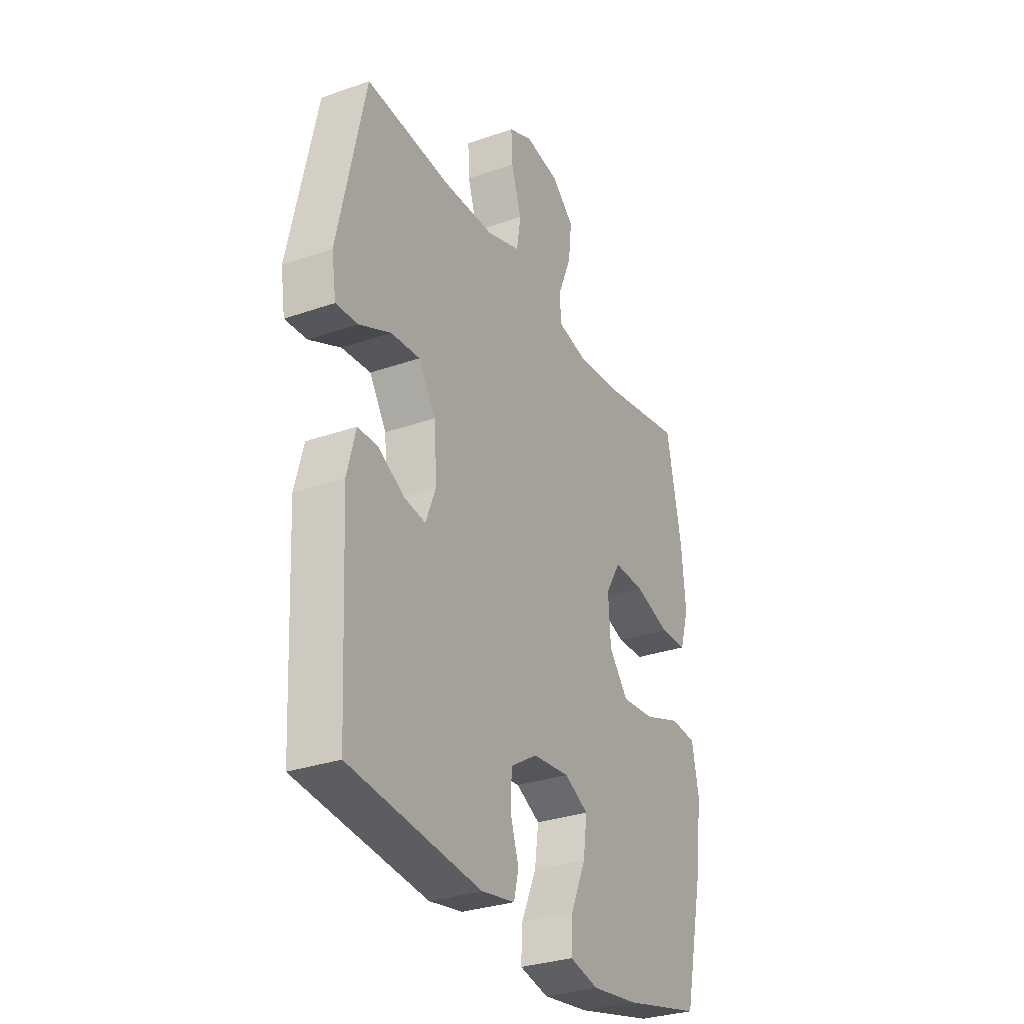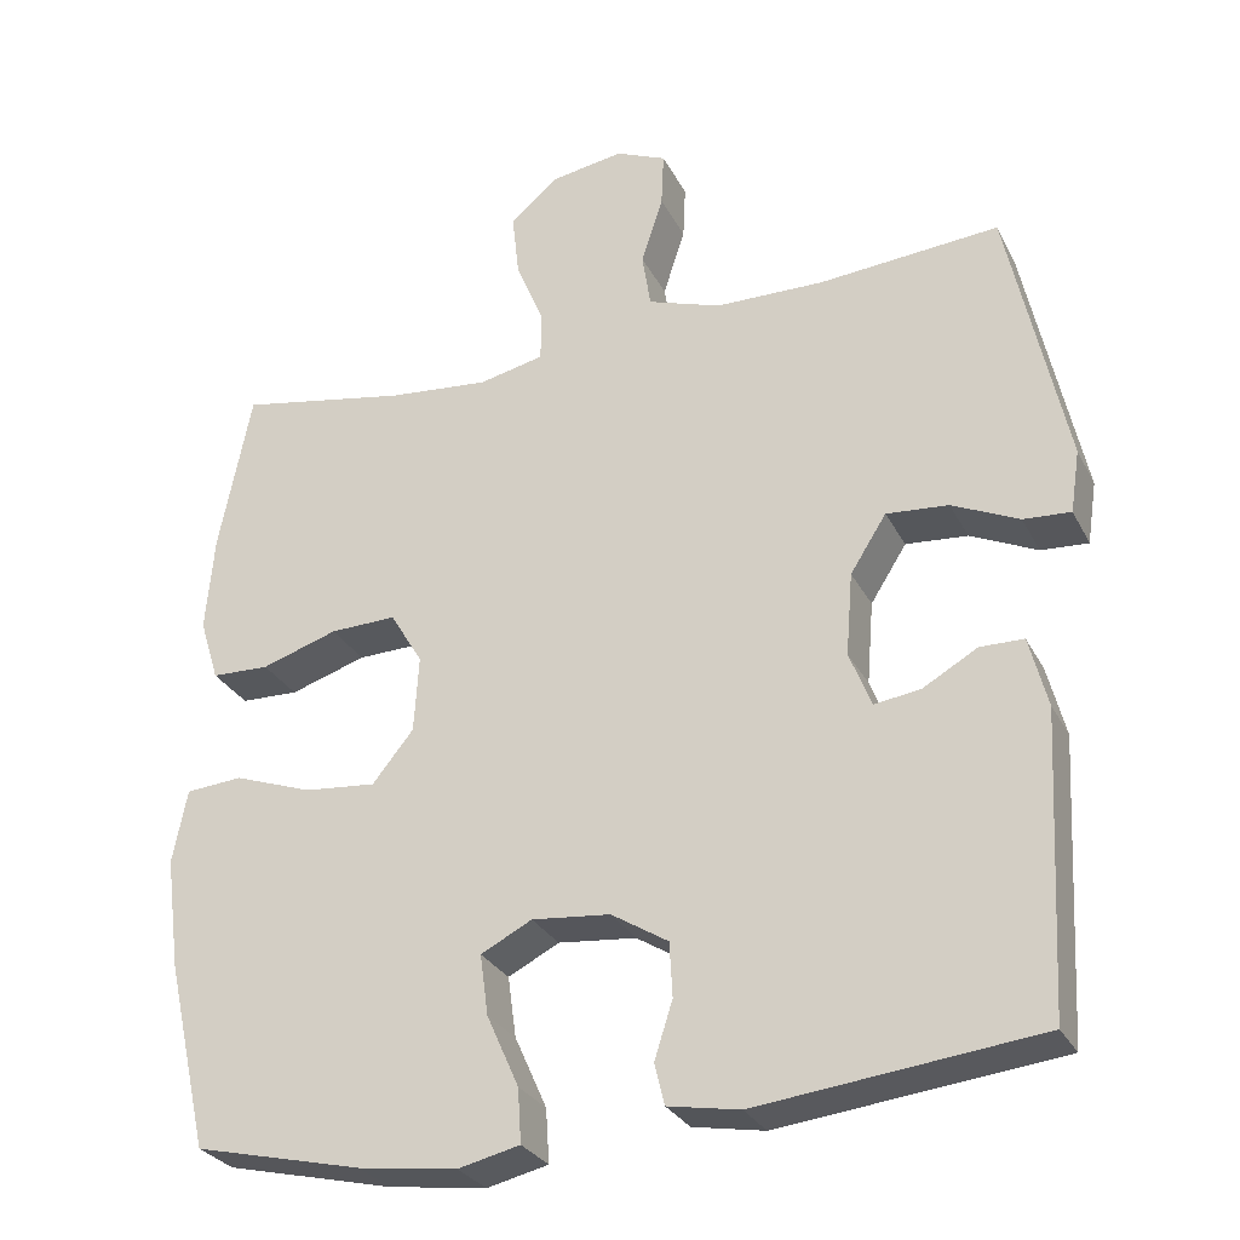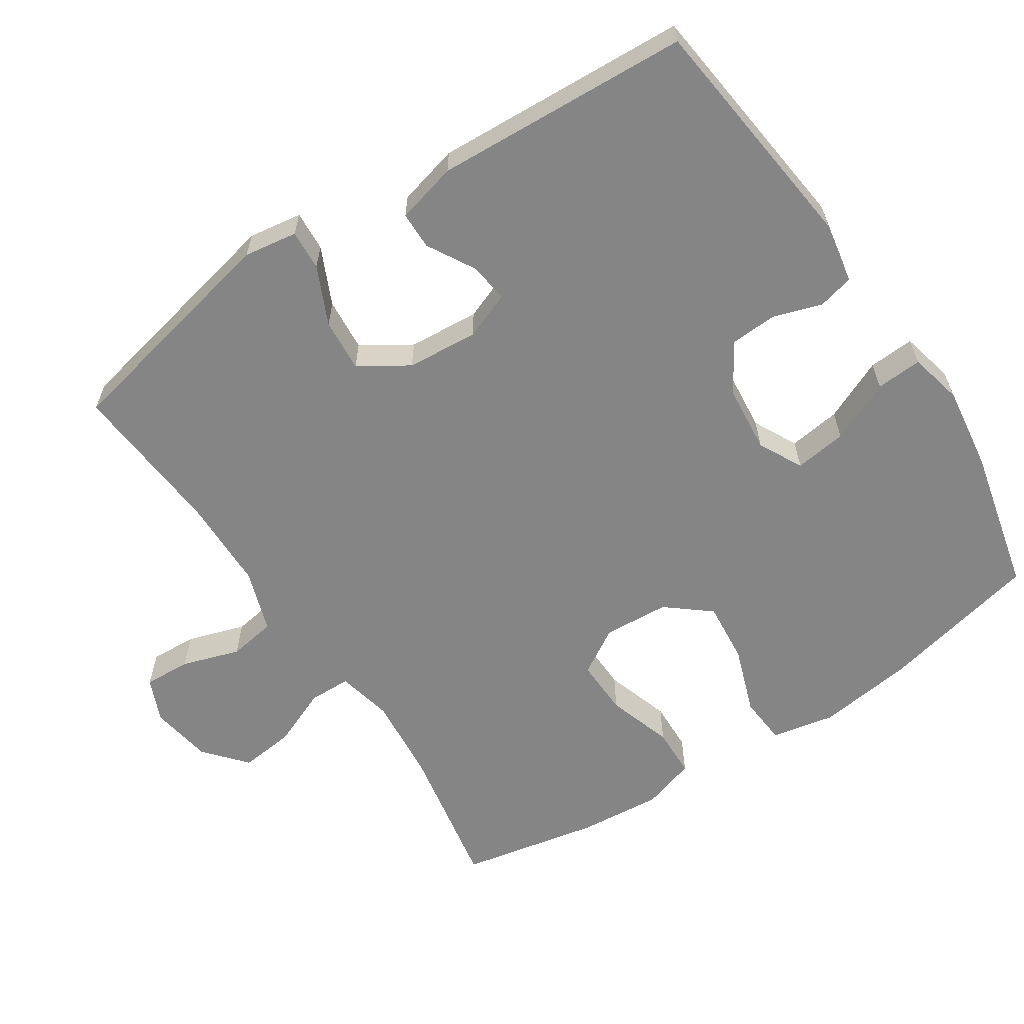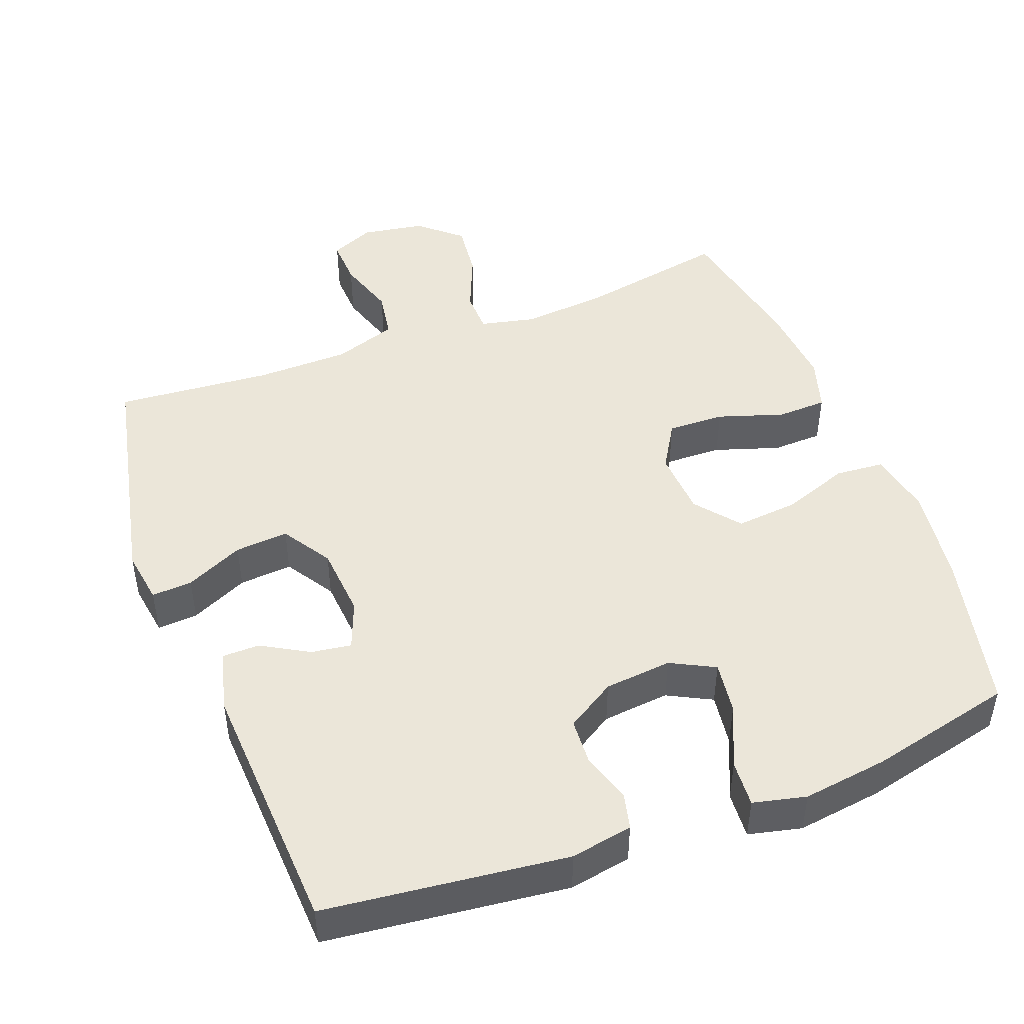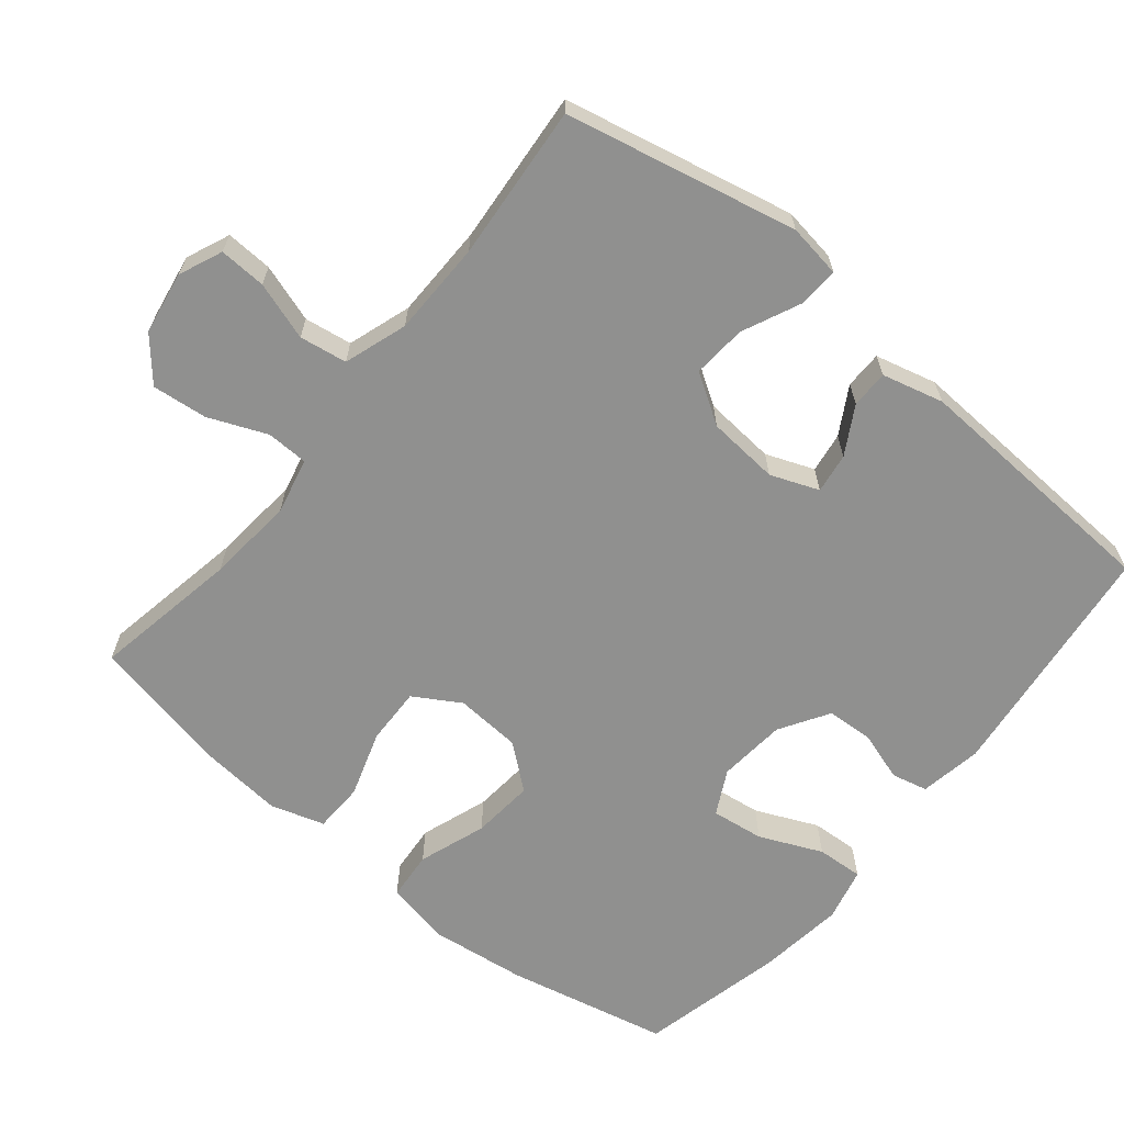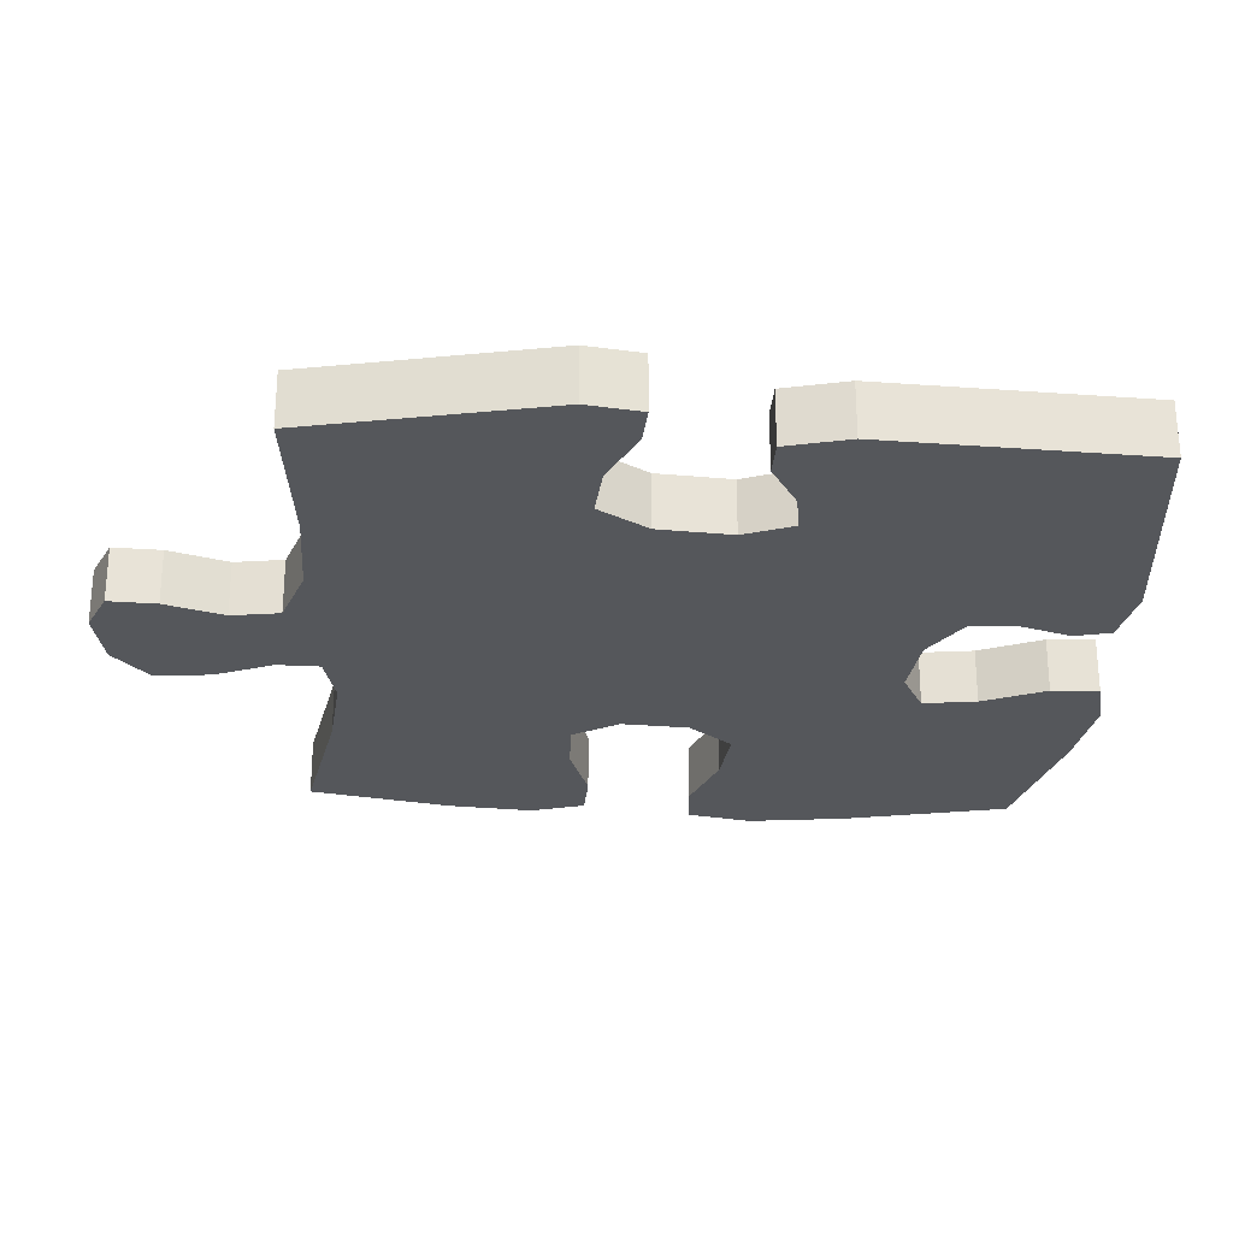
<metadata>
{"format":"obj","ext":"obj","renderer":"f3d","projection":"perspective","resolution":1024,"background":"white","views":[{"elev":-30.3,"azim":117.0,"up":"+Z"},{"elev":-28.5,"azim":22.7,"up":"+Z"},{"elev":-61.7,"azim":123.3,"up":"+Y"},{"elev":47.5,"azim":159.2,"up":"+Y"},{"elev":-65.5,"azim":50.6,"up":"+Y"},{"elev":-27.0,"azim":86.4,"up":"+Y"}]}
</metadata>
<code>
o path1868
v -0.5352 0.0375 0.2803
v -0.5455 0.0375 0.1624
v -0.5221 0.0375 0.08635
v -0.4514 0.0375 0.08434
v -0.3584 0.0375 0.1147
v -0.2779 0.0375 0.1173
v -0.2383 0.0375 0.05209
v -0.2443 0.0375 -0.04137
v -0.2945 0.0375 -0.1035
v -0.3821 0.0375 -0.09557
v -0.4778 0.0375 -0.06193
v -0.5469 0.0375 -0.06776
v -0.5648 0.0375 -0.1578
v -0.547 0.0375 -0.2949
v -0.4956 0.0375 -0.5237
v -0.2905 0.0375 -0.5713
v -0.1694 0.0375 -0.5873
v -0.09404 0.0375 -0.5696
v -0.09825 0.0375 -0.5039
v -0.1375 0.0375 -0.4159
v -0.1476 0.0375 -0.3415
v -0.08513 0.0375 -0.3092
v 0.01081 0.0375 -0.3185
v 0.08047 0.0375 -0.3614
v 0.08407 0.0375 -0.4279
v 0.06184 0.0375 -0.4977
v 0.074 0.0375 -0.5483
v 0.1619 0.0375 -0.5638
v 0.5061 0.0375 -0.5237
v 0.5246 0.0375 -0.1597
v 0.5023 0.0375 -0.07296
v 0.4489 0.0375 -0.07248
v 0.382 0.0375 -0.1107
v 0.3252 0.0375 -0.119
v 0.2984 0.0375 -0.05097
v 0.3066 0.0375 0.05049
v 0.3507 0.0375 0.12
v 0.4265 0.0375 0.1142
v 0.5086 0.0375 0.07677
v 0.5662 0.0375 0.07331
v 0.5777 0.0375 0.1495
v 0.5061 0.0375 0.4782
v 0.2857 0.0375 0.4594
v 0.1526 0.0375 0.4609
v 0.0631 0.0375 0.4907
v 0.05245 0.0375 0.5581
v 0.07906 0.0375 0.6403
v 0.08209 0.0375 0.7069
v 0.02037 0.0375 0.7331
v -0.06856 0.0375 0.7182
v -0.1274 0.0375 0.6673
v -0.1188 0.0375 0.5892
v -0.08444 0.0375 0.5071
v -0.08568 0.0375 0.4476
v -0.1649 0.0375 0.4297
v -0.2884 0.0375 0.4409
v -0.4956 0.0375 0.4782
v -0.5352 -0.0375 0.2803
v -0.5455 -0.0375 0.1624
v -0.5221 -0.0375 0.08635
v -0.4514 -0.0375 0.08434
v -0.3584 -0.0375 0.1147
v -0.2779 -0.0375 0.1173
v -0.2383 -0.0375 0.05209
v -0.2443 -0.0375 -0.04137
v -0.2945 -0.0375 -0.1035
v -0.3821 -0.0375 -0.09557
v -0.4778 -0.0375 -0.06193
v -0.5469 -0.0375 -0.06776
v -0.5648 -0.0375 -0.1578
v -0.547 -0.0375 -0.2949
v -0.4956 -0.0375 -0.5237
v -0.2905 -0.0375 -0.5713
v -0.1694 -0.0375 -0.5873
v -0.09404 -0.0375 -0.5696
v -0.09825 -0.0375 -0.5039
v -0.1375 -0.0375 -0.4159
v -0.1476 -0.0375 -0.3415
v -0.08513 -0.0375 -0.3092
v 0.01081 -0.0375 -0.3185
v 0.08047 -0.0375 -0.3614
v 0.08407 -0.0375 -0.4279
v 0.06184 -0.0375 -0.4977
v 0.074 -0.0375 -0.5483
v 0.1619 -0.0375 -0.5638
v 0.5061 -0.0375 -0.5237
v 0.5246 -0.0375 -0.1597
v 0.5023 -0.0375 -0.07296
v 0.4489 -0.0375 -0.07248
v 0.382 -0.0375 -0.1107
v 0.3252 -0.0375 -0.119
v 0.2984 -0.0375 -0.05097
v 0.3066 -0.0375 0.05049
v 0.3507 -0.0375 0.12
v 0.4265 -0.0375 0.1142
v 0.5086 -0.0375 0.07677
v 0.5662 -0.0375 0.07331
v 0.5777 -0.0375 0.1495
v 0.5061 -0.0375 0.4782
v 0.2857 -0.0375 0.4594
v 0.1526 -0.0375 0.4609
v 0.0631 -0.0375 0.4907
v 0.05245 -0.0375 0.5581
v 0.07906 -0.0375 0.6403
v 0.08209 -0.0375 0.7069
v 0.02037 -0.0375 0.7331
v -0.06856 -0.0375 0.7182
v -0.1274 -0.0375 0.6673
v -0.1188 -0.0375 0.5892
v -0.08444 -0.0375 0.5071
v -0.08568 -0.0375 0.4476
v -0.1649 -0.0375 0.4297
v -0.2884 -0.0375 0.4409
v -0.4956 -0.0375 0.4782
v -0.5469 0.0375 -0.06776
v -0.5469 0.0375 -0.06776
v -0.5648 0.0375 -0.1578
v -0.547 0.0375 -0.2949
v -0.4778 0.0375 -0.06193
v -0.5352 0.0375 0.2803
v -0.5455 0.0375 0.1624
v -0.5221 0.0375 0.08635
v -0.5221 0.0375 0.08635
v -0.4514 0.0375 0.08434
v -0.4956 0.0375 -0.5237
v -0.4956 0.0375 -0.5237
v -0.4956 0.0375 0.4782
v -0.4956 0.0375 0.4782
v -0.3821 0.0375 -0.09557
v -0.3584 0.0375 0.1147
v -0.2905 0.0375 -0.5713
v -0.2884 0.0375 0.4409
v -0.2945 0.0375 -0.1035
v -0.2779 0.0375 0.1173
v -0.2779 0.0375 0.1173
v -0.2443 0.0375 -0.04137
v -0.1694 0.0375 -0.5873
v -0.1649 0.0375 0.4297
v -0.2383 0.0375 0.05209
v -0.1375 0.0375 -0.4159
v -0.1476 0.0375 -0.3415
v -0.1476 0.0375 -0.3415
v -0.09404 0.0375 -0.5696
v -0.09404 0.0375 -0.5696
v -0.08568 0.0375 0.4476
v -0.08568 0.0375 0.4476
v -0.08513 0.0375 -0.3092
v -0.09825 0.0375 -0.5039
v -0.06856 0.0375 0.7182
v -0.1274 0.0375 0.6673
v -0.1188 0.0375 0.5892
v -0.08444 0.0375 0.5071
v 0.01081 0.0375 -0.3185
v 0.02037 0.0375 0.7331
v 0.08047 0.0375 -0.3614
v 0.08209 0.0375 0.7069
v 0.08209 0.0375 0.7069
v 0.07906 0.0375 0.6403
v 0.05245 0.0375 0.5581
v 0.0631 0.0375 0.4907
v 0.0631 0.0375 0.4907
v 0.08407 0.0375 -0.4279
v 0.06184 0.0375 -0.4977
v 0.074 0.0375 -0.5483
v 0.074 0.0375 -0.5483
v 0.1526 0.0375 0.4609
v 0.1619 0.0375 -0.5638
v 0.2857 0.0375 0.4594
v 0.2984 0.0375 -0.05097
v 0.3066 0.0375 0.05049
v 0.3252 0.0375 -0.119
v 0.3252 0.0375 -0.119
v 0.3507 0.0375 0.12
v 0.3507 0.0375 0.12
v 0.382 0.0375 -0.1107
v 0.4265 0.0375 0.1142
v 0.4489 0.0375 -0.07248
v 0.5061 0.0375 0.4782
v 0.5061 0.0375 0.4782
v 0.5086 0.0375 0.07677
v 0.5023 0.0375 -0.07296
v 0.5023 0.0375 -0.07296
v 0.5061 0.0375 -0.5237
v 0.5061 0.0375 -0.5237
v 0.5246 0.0375 -0.1597
v 0.5662 0.0375 0.07331
v 0.5662 0.0375 0.07331
v 0.5777 0.0375 0.1495
v -0.5469 -0.0375 -0.06776
v -0.5469 -0.0375 -0.06776
v -0.5648 -0.0375 -0.1578
v -0.547 -0.0375 -0.2949
v -0.4778 -0.0375 -0.06193
v -0.5352 -0.0375 0.2803
v -0.5455 -0.0375 0.1624
v -0.5221 -0.0375 0.08635
v -0.5221 -0.0375 0.08635
v -0.4514 -0.0375 0.08434
v -0.4956 -0.0375 -0.5237
v -0.4956 -0.0375 -0.5237
v -0.4956 -0.0375 0.4782
v -0.4956 -0.0375 0.4782
v -0.3821 -0.0375 -0.09557
v -0.3584 -0.0375 0.1147
v -0.2905 -0.0375 -0.5713
v -0.2884 -0.0375 0.4409
v -0.2945 -0.0375 -0.1035
v -0.2779 -0.0375 0.1173
v -0.2779 -0.0375 0.1173
v -0.2443 -0.0375 -0.04137
v -0.1694 -0.0375 -0.5873
v -0.1649 -0.0375 0.4297
v -0.2383 -0.0375 0.05209
v -0.1375 -0.0375 -0.4159
v -0.1476 -0.0375 -0.3415
v -0.1476 -0.0375 -0.3415
v -0.09404 -0.0375 -0.5696
v -0.09404 -0.0375 -0.5696
v -0.08568 -0.0375 0.4476
v -0.08568 -0.0375 0.4476
v -0.08513 -0.0375 -0.3092
v -0.09825 -0.0375 -0.5039
v -0.06856 -0.0375 0.7182
v -0.1274 -0.0375 0.6673
v -0.1188 -0.0375 0.5892
v -0.08444 -0.0375 0.5071
v 0.01081 -0.0375 -0.3185
v 0.02037 -0.0375 0.7331
v 0.08047 -0.0375 -0.3614
v 0.08209 -0.0375 0.7069
v 0.08209 -0.0375 0.7069
v 0.07906 -0.0375 0.6403
v 0.05245 -0.0375 0.5581
v 0.0631 -0.0375 0.4907
v 0.0631 -0.0375 0.4907
v 0.08407 -0.0375 -0.4279
v 0.06184 -0.0375 -0.4977
v 0.074 -0.0375 -0.5483
v 0.074 -0.0375 -0.5483
v 0.1526 -0.0375 0.4609
v 0.1619 -0.0375 -0.5638
v 0.2857 -0.0375 0.4594
v 0.2984 -0.0375 -0.05097
v 0.3066 -0.0375 0.05049
v 0.3252 -0.0375 -0.119
v 0.3252 -0.0375 -0.119
v 0.3507 -0.0375 0.12
v 0.3507 -0.0375 0.12
v 0.382 -0.0375 -0.1107
v 0.4265 -0.0375 0.1142
v 0.4489 -0.0375 -0.07248
v 0.5061 -0.0375 0.4782
v 0.5061 -0.0375 0.4782
v 0.5086 -0.0375 0.07677
v 0.5023 -0.0375 -0.07296
v 0.5023 -0.0375 -0.07296
v 0.5061 -0.0375 -0.5237
v 0.5061 -0.0375 -0.5237
v 0.5246 -0.0375 -0.1597
v 0.5662 -0.0375 0.07331
v 0.5662 -0.0375 0.07331
v 0.5777 -0.0375 0.1495
f 252 250 262
f 194 206 201
f 257 245 229
f 228 232 230
f 222 211 217
f 226 234 233
f 213 219 208
f 208 219 212
f 192 215 207
f 237 241 236
f 229 245 227
f 260 262 254
f 191 193 189
f 225 223 224
f 254 262 250
f 210 243 213
f 213 244 219
f 198 195 196
f 259 249 245
f 243 244 213
f 215 221 207
f 211 214 205
f 227 243 210
f 199 215 192
f 233 232 223
f 219 234 226
f 247 240 244
f 236 257 229
f 205 215 199
f 250 242 247
f 247 242 240
f 240 234 219
f 214 215 205
f 221 227 210
f 251 259 255
f 225 233 223
f 249 259 251
f 244 240 219
f 238 241 237
f 241 257 236
f 203 193 191
f 195 204 194
f 207 221 210
f 227 245 243
f 204 208 206
f 194 204 206
f 192 203 191
f 208 212 206
f 259 245 257
f 242 250 252
f 192 207 203
f 226 233 225
f 204 195 198
f 223 232 228
f 214 211 222
f 116 13 70 190
f 13 14 71 70
f 11 12 69 68
f 1 2 59 58
f 2 123 197 59
f 3 4 61 60
f 14 126 200 71
f 128 1 58 202
f 10 11 68 67
f 4 5 62 61
f 15 16 73 72
f 56 57 114 113
f 9 10 67 66
f 5 135 209 62
f 8 9 66 65
f 16 17 74 73
f 55 56 113 112
f 6 7 64 63
f 7 8 65 64
f 20 142 216 77
f 17 144 218 74
f 146 55 112 220
f 21 22 79 78
f 19 20 77 76
f 18 19 76 75
f 50 51 108 107
f 51 52 109 108
f 52 53 110 109
f 53 54 111 110
f 22 23 80 79
f 49 50 107 106
f 23 24 81 80
f 157 49 106 231
f 47 48 105 104
f 46 47 104 103
f 161 46 103 235
f 25 26 83 82
f 26 165 239 83
f 44 45 102 101
f 27 28 85 84
f 24 25 82 81
f 43 44 101 100
f 35 36 93 92
f 172 35 92 246
f 36 174 248 93
f 33 34 91 90
f 37 38 95 94
f 32 33 90 89
f 179 43 100 253
f 38 39 96 95
f 182 32 89 256
f 28 184 258 85
f 30 31 88 87
f 39 187 261 96
f 29 30 87 86
f 41 42 99 98
f 40 41 98 97
f 178 188 176
f 120 127 132
f 183 155 171
f 154 156 158
f 148 143 137
f 152 159 160
f 139 134 145
f 134 138 145
f 118 133 141
f 163 162 167
f 155 153 171
f 186 180 188
f 117 115 119
f 151 150 149
f 180 176 188
f 136 139 169
f 139 145 170
f 124 122 121
f 185 171 175
f 169 139 170
f 141 133 147
f 137 131 140
f 153 136 169
f 125 118 141
f 159 149 158
f 145 152 160
f 173 170 166
f 162 155 183
f 131 125 141
f 176 173 168
f 173 166 168
f 166 145 160
f 140 131 141
f 147 136 153
f 177 181 185
f 151 149 159
f 175 177 185
f 170 145 166
f 164 163 167
f 167 162 183
f 129 117 119
f 121 120 130
f 133 136 147
f 153 169 171
f 130 132 134
f 120 132 130
f 118 117 129
f 134 132 138
f 185 183 171
f 168 178 176
f 118 129 133
f 152 151 159
f 130 124 121
f 149 154 158
f 140 148 137

</code>
